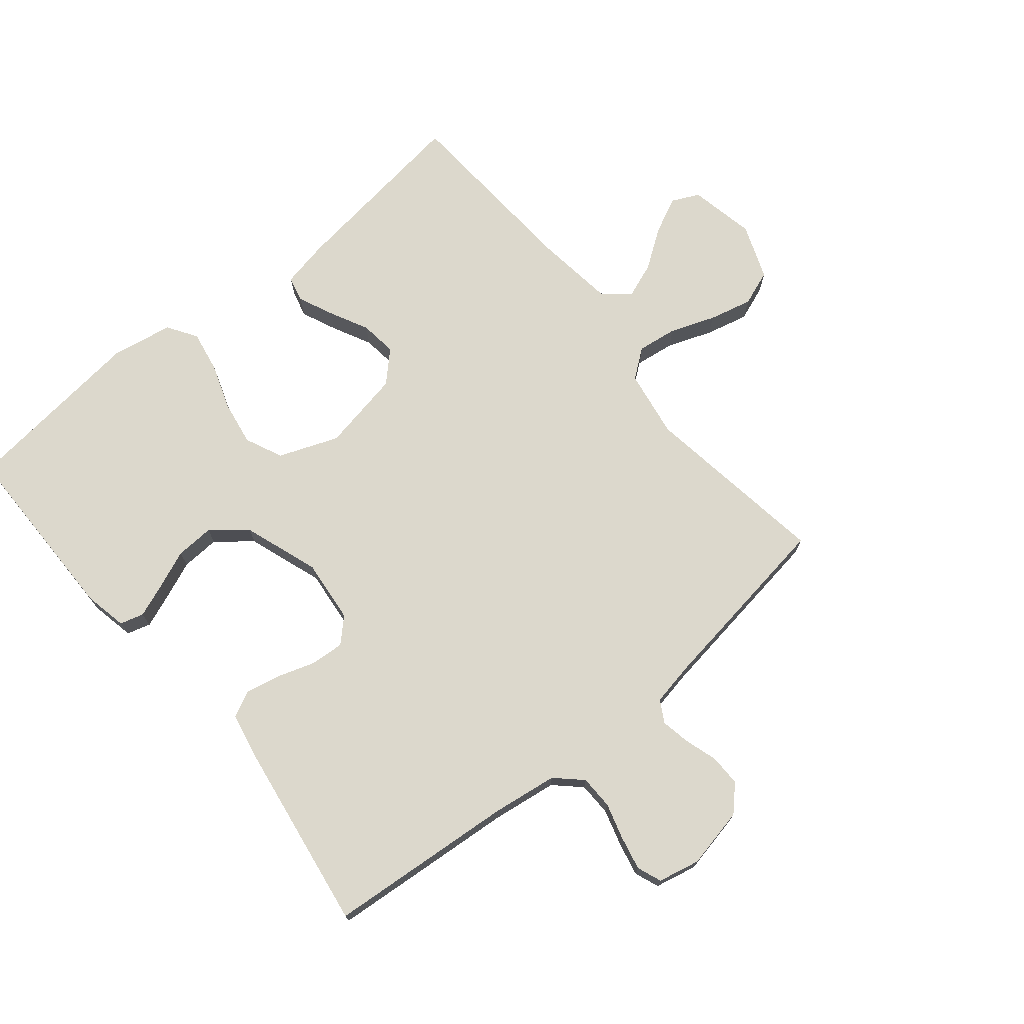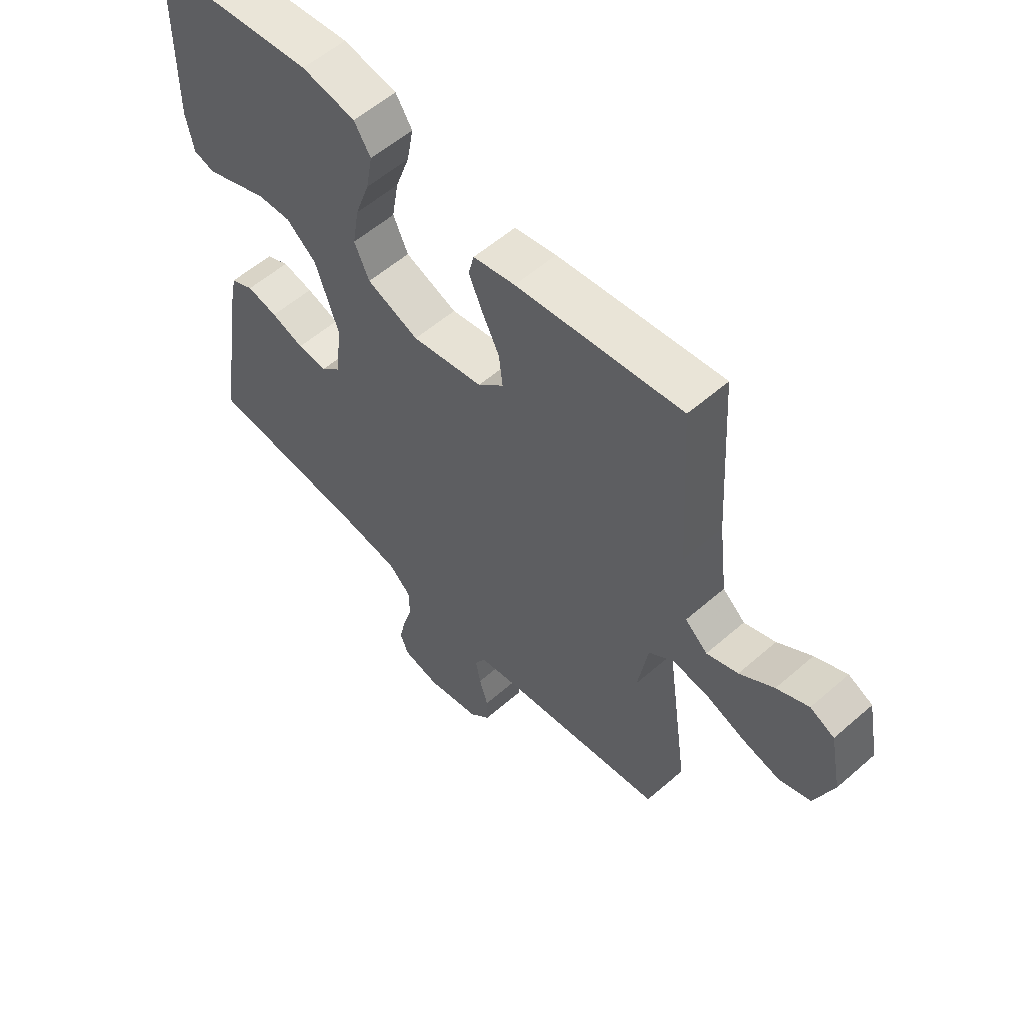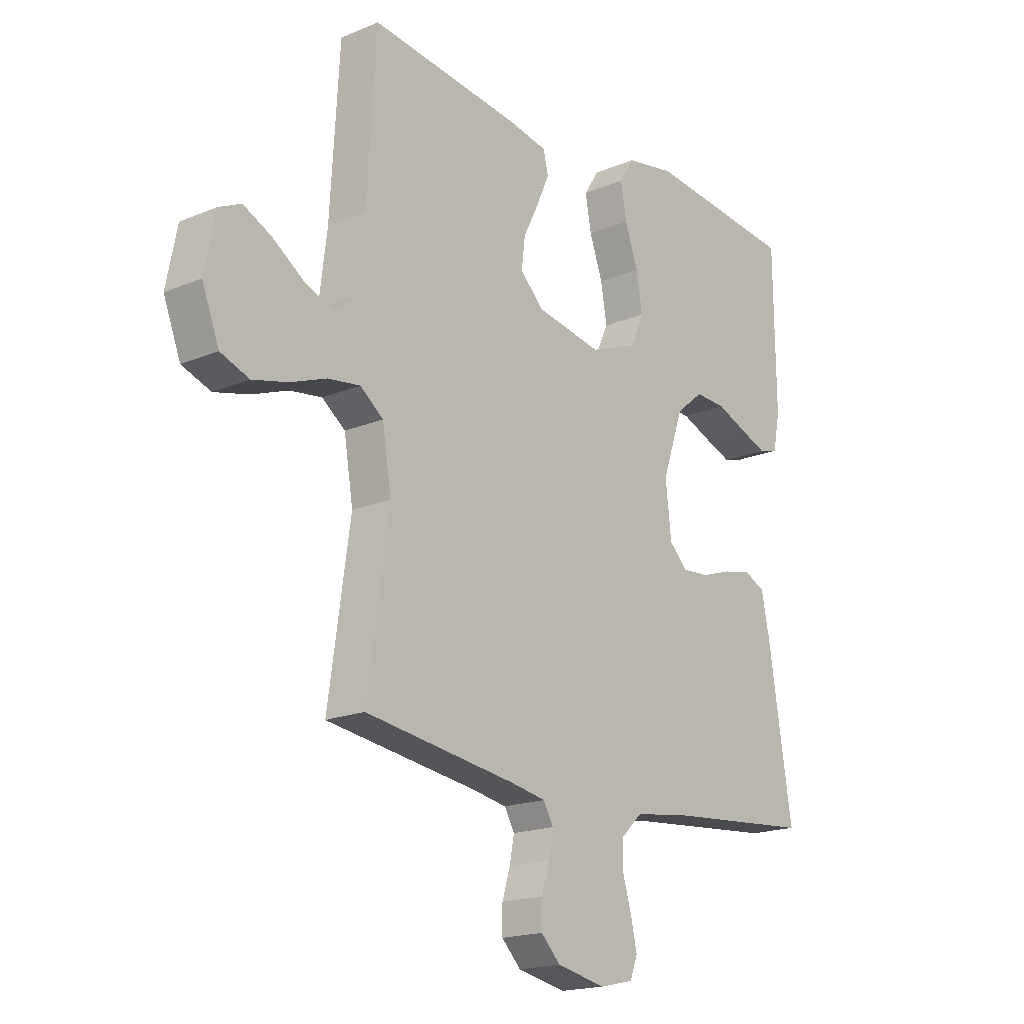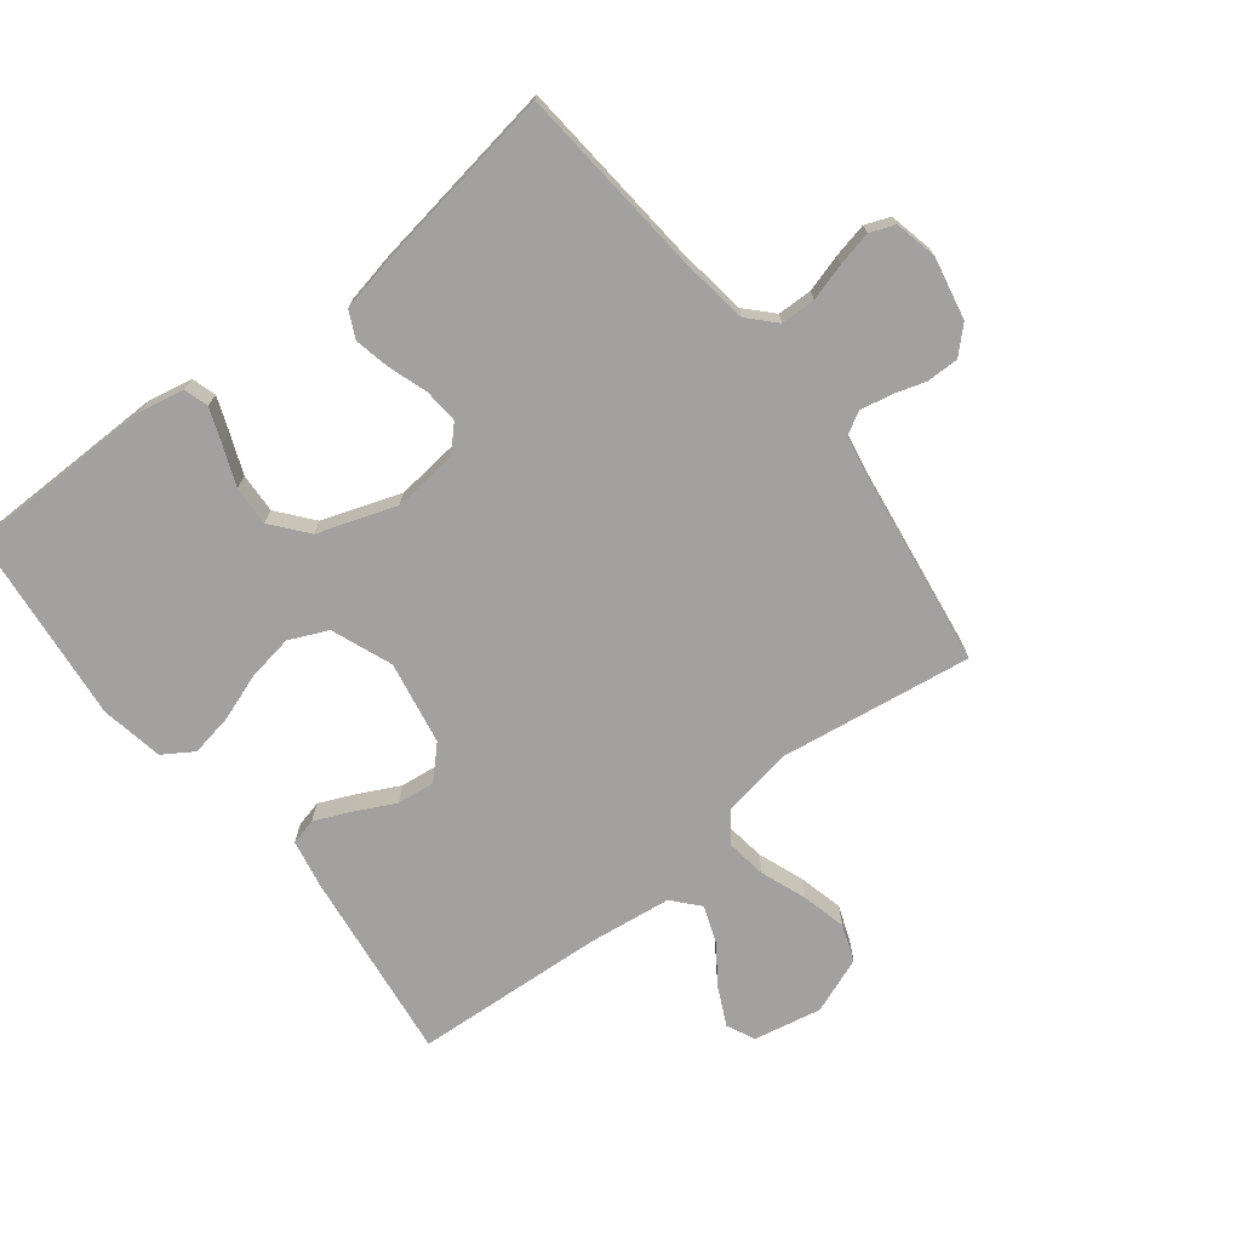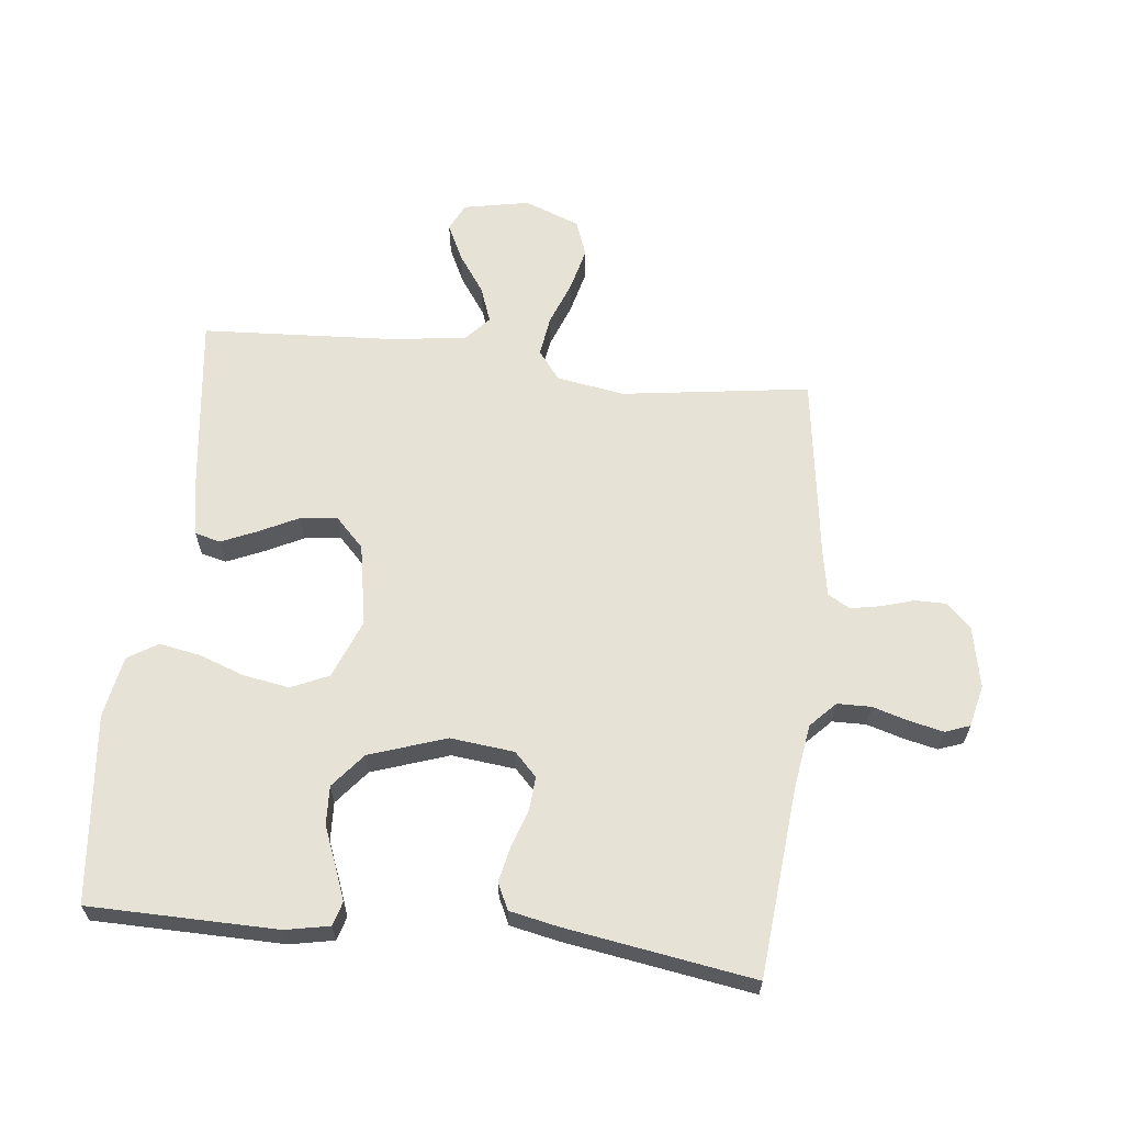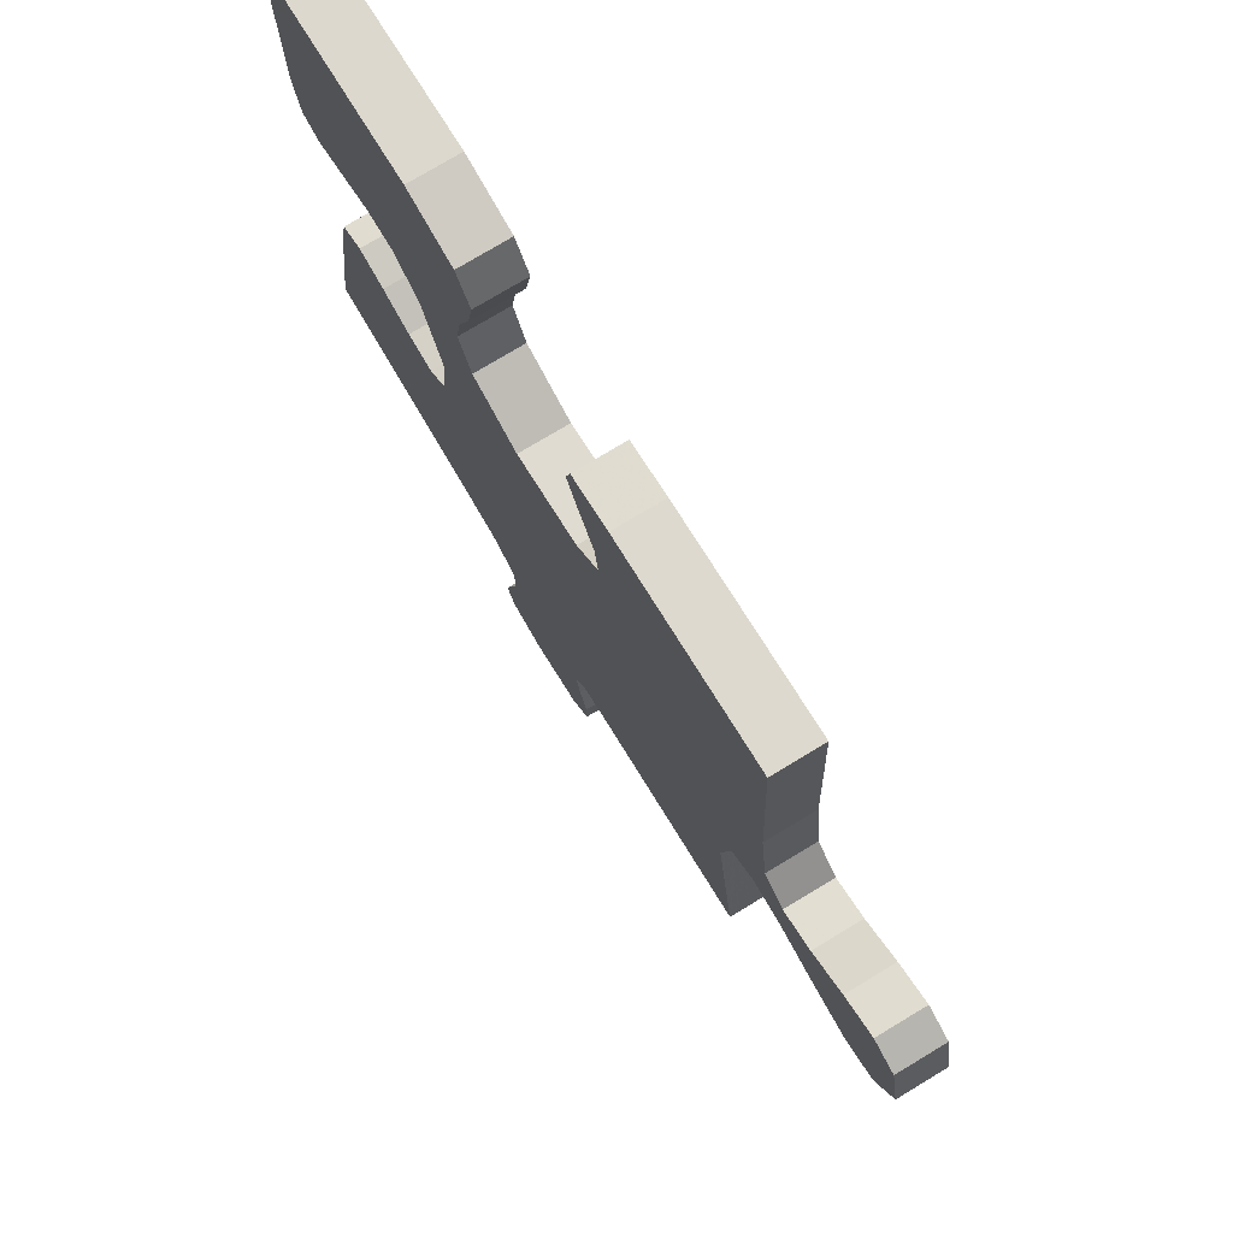
<metadata>
{"format":"obj","ext":"obj","renderer":"f3d","projection":"perspective","resolution":1024,"background":"white","views":[{"elev":72.7,"azim":140.3,"up":"+Y"},{"elev":56.8,"azim":-132.3,"up":"+Z"},{"elev":-18.2,"azim":-50.8,"up":"+Z"},{"elev":-72.2,"azim":127.9,"up":"+Y"},{"elev":63.2,"azim":96.5,"up":"+Y"},{"elev":76.6,"azim":-121.0,"up":"+Z"}]}
</metadata>
<code>
v 0.5 0.07 -0.5
v 0.2 0.07 -0.526
v 0.095 0.07 -0.541
v 0.054 0.07 -0.58
v 0.053 0.07 -0.634
v 0.07 0.07 -0.692
v 0.082 0.07 -0.746
v 0.067 0.07 -0.785
v 0 0.07 -0.8
v -0.097 0.07 -0.78
v -0.135 0.07 -0.741
v -0.135 0.07 -0.691
v -0.119 0.07 -0.639
v -0.11 0.07 -0.591
v -0.13 0.07 -0.556
v -0.2 0.07 -0.543
v -0.5 0.07 -0.5
v -0.457 0.07 -0.2
v -0.475 0.07 -0.091
v -0.521 0.07 -0.056
v -0.585 0.07 -0.065
v -0.657 0.07 -0.092
v -0.726 0.07 -0.109
v -0.783 0.07 -0.088
v -0.817 0.07 0
v -0.796 0.07 0.106
v -0.752 0.07 0.127
v -0.694 0.07 0.099
v -0.632 0.07 0.056
v -0.575 0.07 0.035
v -0.534 0.07 0.071
v -0.518 0.07 0.2
v -0.5 0.07 0.5
v -0.2 0.07 0.462
v -0.124 0.07 0.447
v -0.114 0.07 0.406
v -0.139 0.07 0.349
v -0.17 0.07 0.287
v -0.177 0.07 0.228
v -0.13 0.07 0.182
v 0 0.07 0.158
v 0.095 0.07 0.195
v 0.122 0.07 0.255
v 0.11 0.07 0.327
v 0.084 0.07 0.401
v 0.072 0.07 0.467
v 0.102 0.07 0.514
v 0.2 0.07 0.532
v 0.5 0.07 0.5
v 0.503 0.07 0.2
v 0.489 0.07 0.13
v 0.451 0.07 0.119
v 0.398 0.07 0.139
v 0.336 0.07 0.164
v 0.274 0.07 0.167
v 0.219 0.07 0.122
v 0.177 0.07 0
v 0.188 0.07 -0.102
v 0.225 0.07 -0.138
v 0.279 0.07 -0.134
v 0.339 0.07 -0.114
v 0.395 0.07 -0.102
v 0.437 0.07 -0.122
v 0.453 0.07 -0.2
v 0.5 0 -0.5
v 0.2 0 -0.526
v 0.095 0 -0.541
v 0.054 0 -0.58
v 0.053 0 -0.634
v 0.07 0 -0.692
v 0.082 0 -0.746
v 0.067 0 -0.785
v 0 0 -0.8
v -0.097 0 -0.78
v -0.135 0 -0.741
v -0.135 0 -0.691
v -0.119 0 -0.639
v -0.11 0 -0.591
v -0.13 0 -0.556
v -0.2 0 -0.543
v -0.5 0 -0.5
v -0.457 0 -0.2
v -0.475 0 -0.091
v -0.521 0 -0.056
v -0.585 0 -0.065
v -0.657 0 -0.092
v -0.726 0 -0.109
v -0.783 0 -0.088
v -0.817 0 0
v -0.796 0 0.106
v -0.752 0 0.127
v -0.694 0 0.099
v -0.632 0 0.056
v -0.575 0 0.035
v -0.534 0 0.071
v -0.518 0 0.2
v -0.5 0 0.5
v -0.2 0 0.462
v -0.124 0 0.447
v -0.114 0 0.406
v -0.139 0 0.349
v -0.17 0 0.287
v -0.177 0 0.228
v -0.13 0 0.182
v 0 0 0.158
v 0.095 0 0.195
v 0.122 0 0.255
v 0.11 0 0.327
v 0.084 0 0.401
v 0.072 0 0.467
v 0.102 0 0.514
v 0.2 0 0.532
v 0.5 0 0.5
v 0.503 0 0.2
v 0.489 0 0.13
v 0.451 0 0.119
v 0.398 0 0.139
v 0.336 0 0.164
v 0.274 0 0.167
v 0.219 0 0.122
v 0.177 0 0
v 0.188 0 -0.102
v 0.225 0 -0.138
v 0.279 0 -0.134
v 0.339 0 -0.114
v 0.395 0 -0.102
v 0.437 0 -0.122
v 0.453 0 -0.2
f 63 64 1 2
f 60 61 62 63
f 60 63 2 3
f 59 60 3 4
f 58 59 4
f 57 58 4
f 51 52 53 54
f 49 50 51 54
f 49 54 55
f 48 49 55 56
f 44 45 46 47
f 43 44 47 48
f 35 36 37 38
f 33 34 35 38
f 32 33 38 39
f 31 32 39 40
f 26 27 28 29
f 26 29 30
f 25 26 30
f 24 25 30
f 21 22 23 24
f 20 21 24 30
f 19 20 30 31
f 16 17 18
f 15 16 18 19
f 10 11 12 13
f 10 13 14
f 9 10 14
f 8 9 14
f 5 6 7 8
f 5 8 14 15
f 43 48 56 57
f 42 43 57 4
f 41 42 4
f 19 31 40 41
f 15 19 41
f 4 5 15 41
f 66 65 128 127
f 127 126 125 124
f 67 66 127 124
f 68 67 124 123
f 68 123 122
f 68 122 121
f 118 117 116 115
f 118 115 114 113
f 119 118 113
f 120 119 113 112
f 111 110 109 108
f 112 111 108 107
f 102 101 100 99
f 102 99 98 97
f 103 102 97 96
f 104 103 96 95
f 93 92 91 90
f 94 93 90
f 94 90 89
f 94 89 88
f 88 87 86 85
f 94 88 85 84
f 95 94 84 83
f 82 81 80
f 83 82 80 79
f 77 76 75 74
f 78 77 74
f 78 74 73
f 78 73 72
f 72 71 70 69
f 79 78 72 69
f 121 120 112 107
f 68 121 107 106
f 68 106 105
f 105 104 95 83
f 105 83 79
f 105 79 69 68
f 1 65 66 2
f 2 66 67 3
f 3 67 68 4
f 4 68 69 5
f 5 69 70 6
f 6 70 71 7
f 7 71 72 8
f 8 72 73 9
f 9 73 74 10
f 10 74 75 11
f 11 75 76 12
f 12 76 77 13
f 13 77 78 14
f 14 78 79 15
f 15 79 80 16
f 16 80 81 17
f 17 81 82 18
f 18 82 83 19
f 19 83 84 20
f 20 84 85 21
f 21 85 86 22
f 22 86 87 23
f 23 87 88 24
f 24 88 89 25
f 25 89 90 26
f 26 90 91 27
f 27 91 92 28
f 28 92 93 29
f 29 93 94 30
f 30 94 95 31
f 31 95 96 32
f 32 96 97 33
f 33 97 98 34
f 34 98 99 35
f 35 99 100 36
f 36 100 101 37
f 37 101 102 38
f 38 102 103 39
f 39 103 104 40
f 40 104 105 41
f 41 105 106 42
f 42 106 107 43
f 43 107 108 44
f 44 108 109 45
f 45 109 110 46
f 46 110 111 47
f 47 111 112 48
f 48 112 113 49
f 49 113 114 50
f 50 114 115 51
f 51 115 116 52
f 52 116 117 53
f 53 117 118 54
f 54 118 119 55
f 55 119 120 56
f 56 120 121 57
f 57 121 122 58
f 58 122 123 59
f 59 123 124 60
f 60 124 125 61
f 61 125 126 62
f 62 126 127 63
f 63 127 128 64
f 64 128 65 1

</code>
